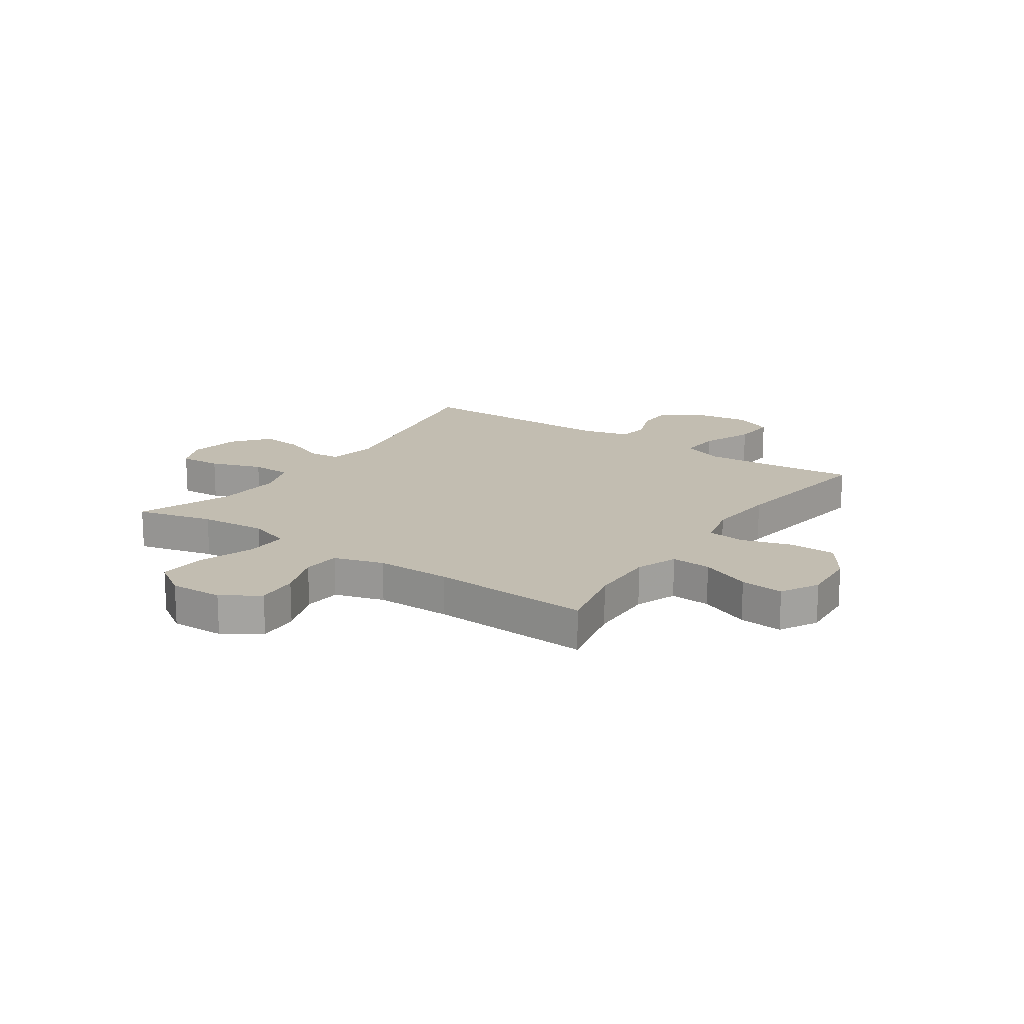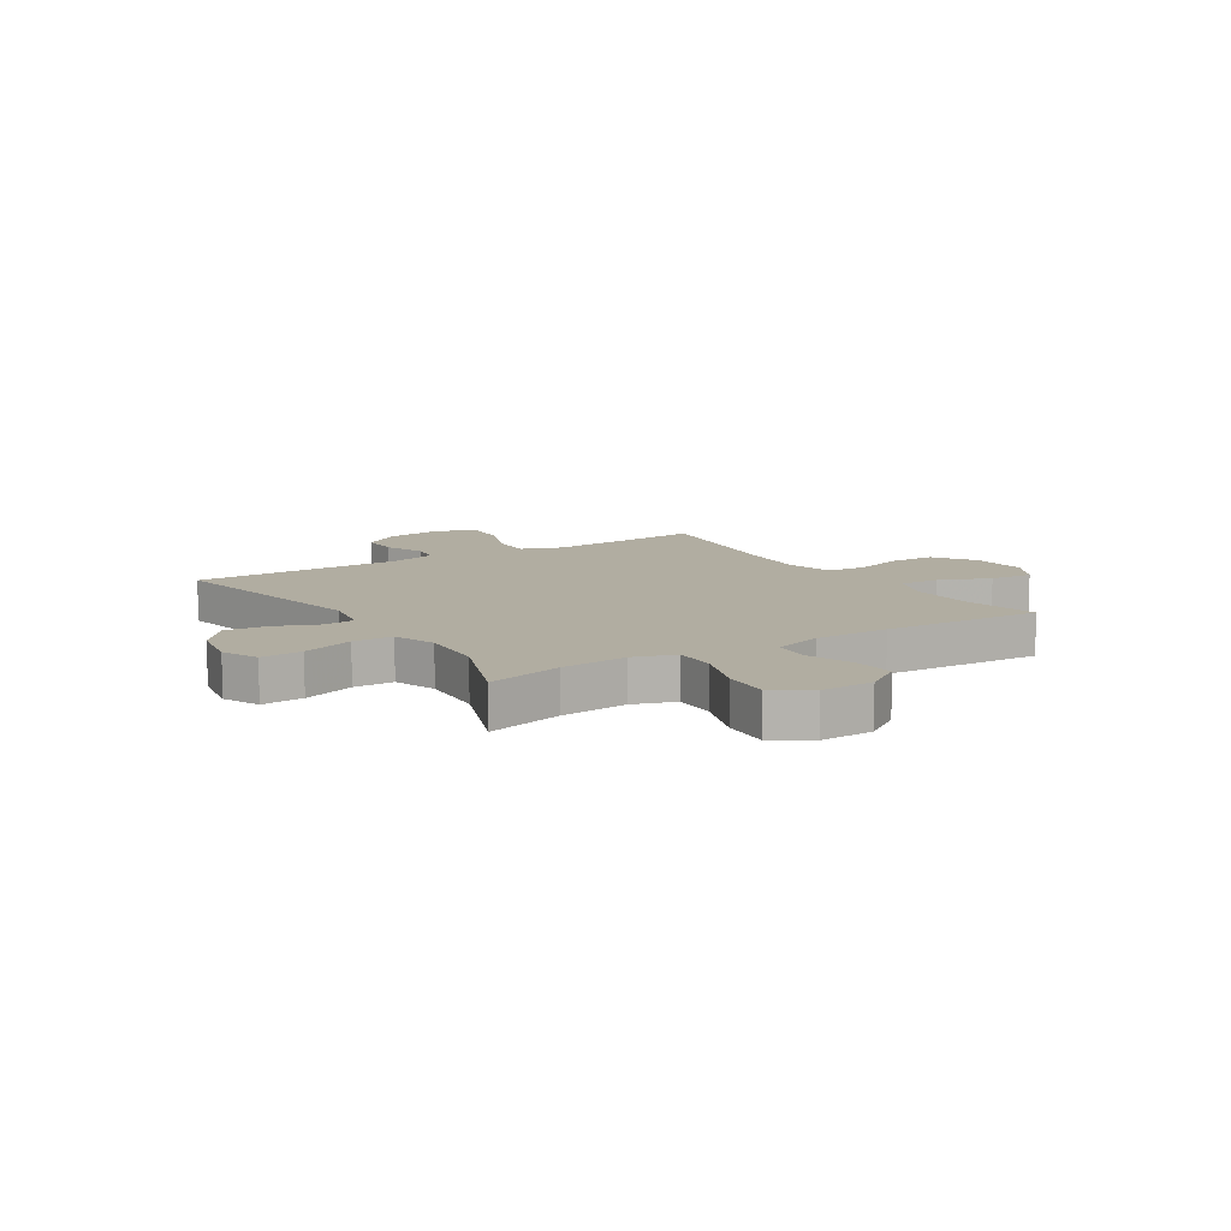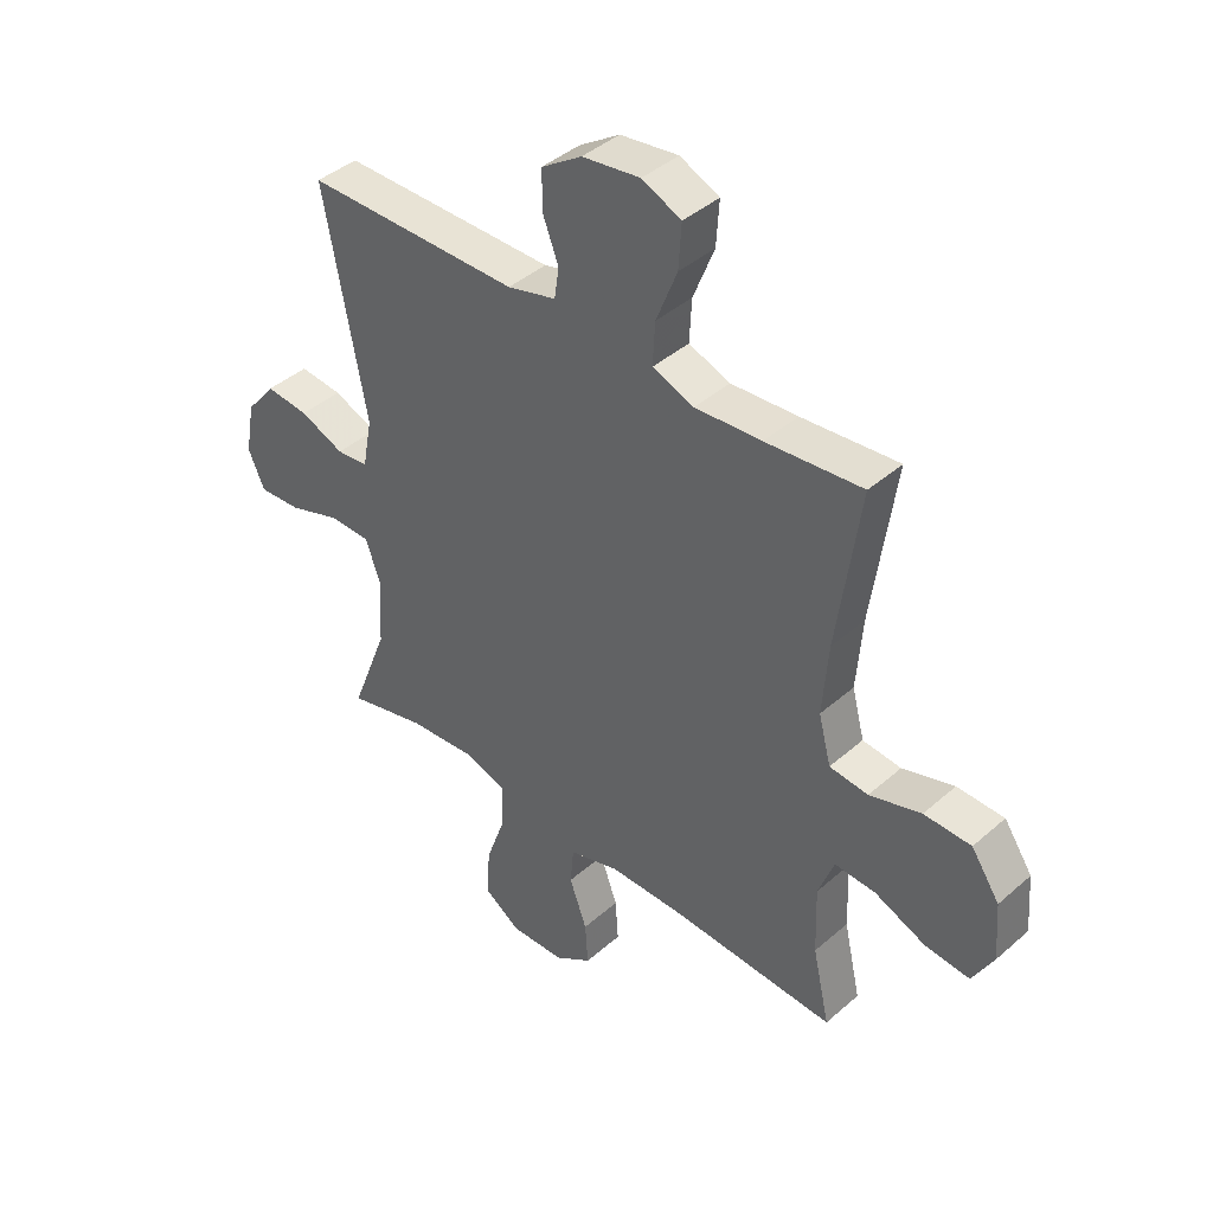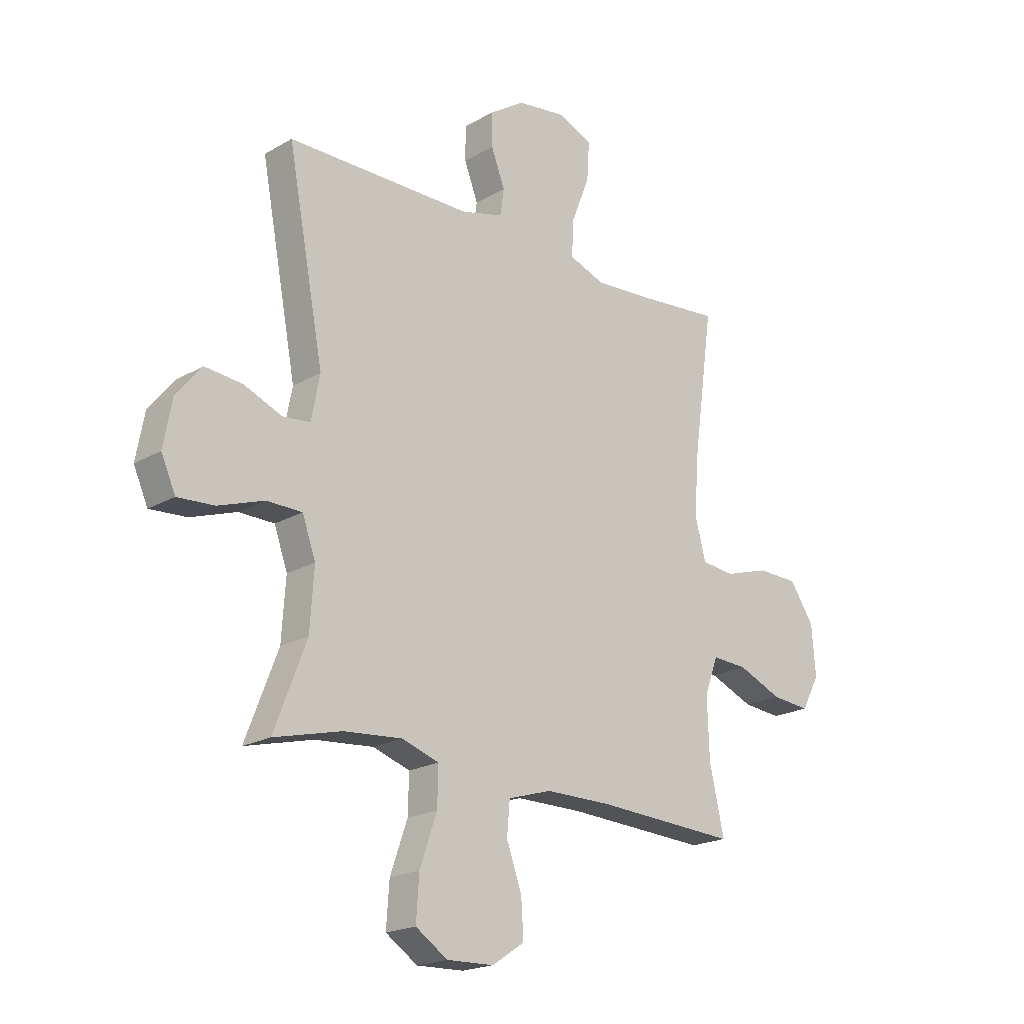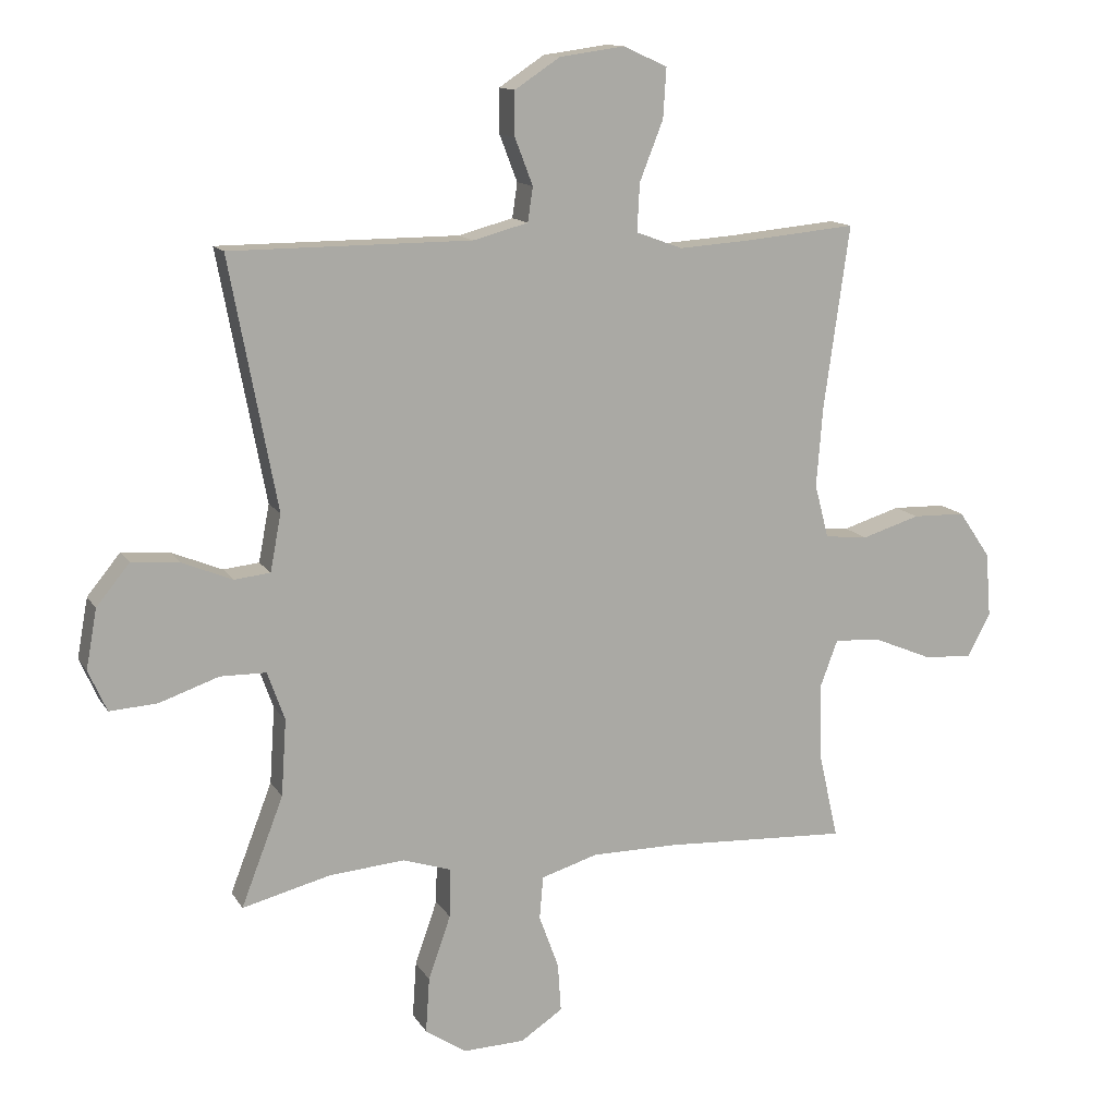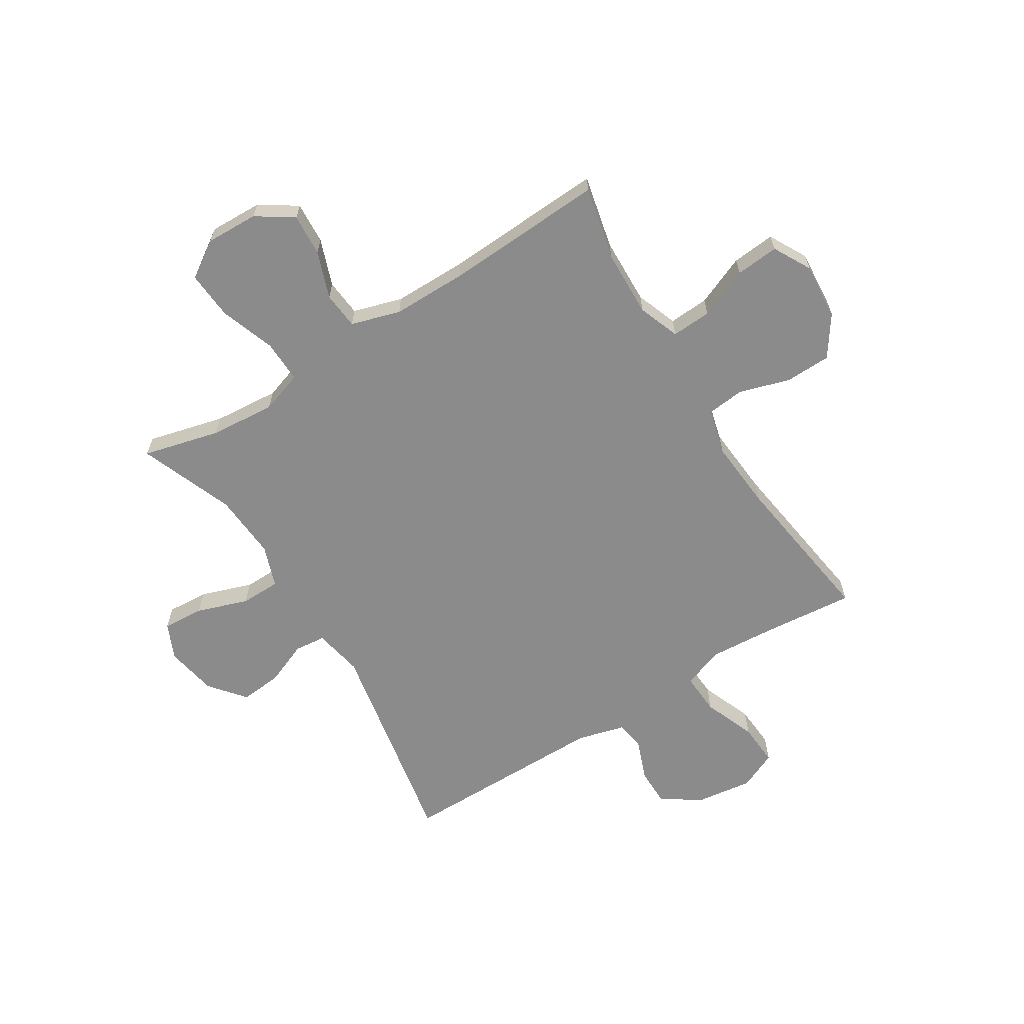
<metadata>
{"format":"obj","ext":"obj","renderer":"f3d","projection":"perspective","resolution":1024,"background":"white","views":[{"elev":17.0,"azim":-145.5,"up":"+Y"},{"elev":10.4,"azim":147.5,"up":"+Y"},{"elev":41.5,"azim":-136.5,"up":"+Z"},{"elev":-20.1,"azim":136.6,"up":"+Z"},{"elev":13.1,"azim":159.7,"up":"+Z"},{"elev":-64.0,"azim":-148.0,"up":"+Y"}]}
</metadata>
<code>
v -0.5 0.07 -0.5
v -0.47 0.07 -0.367
v -0.466 0.07 -0.246
v -0.494 0.07 -0.171
v -0.566 0.07 -0.175
v -0.657 0.07 -0.213
v -0.735 0.07 -0.22
v -0.772 0.07 -0.152
v -0.764 0.07 -0.05
v -0.714 0.07 0.023
v -0.631 0.07 0.025
v -0.54 0.07 -0.003
v -0.472 0.07 0.004
v -0.45 0.07 0.088
v -0.46 0.07 0.215
v -0.5 0.07 0.5
v -0.33 0.07 0.484
v -0.213 0.07 0.476
v -0.14 0.07 0.503
v -0.144 0.07 0.578
v -0.181 0.07 0.672
v -0.186 0.07 0.75
v -0.117 0.07 0.781
v -0.015 0.07 0.767
v 0.056 0.07 0.72
v 0.056 0.07 0.651
v 0.028 0.07 0.578
v 0.036 0.07 0.524
v 0.122 0.07 0.501
v 0.5 0.07 0.5
v 0.426 0.07 0.109
v 0.443 0.07 0.02
v 0.499 0.07 0.014
v 0.577 0.07 0.046
v 0.653 0.07 0.053
v 0.705 0.07 -0.011
v 0.722 0.07 -0.104
v 0.693 0.07 -0.169
v 0.618 0.07 -0.164
v 0.525 0.07 -0.132
v 0.453 0.07 -0.133
v 0.426 0.07 -0.209
v 0.434 0.07 -0.329
v 0.5 0.07 -0.5
v 0.362 0.07 -0.465
v 0.243 0.07 -0.455
v 0.167 0.07 -0.48
v 0.169 0.07 -0.557
v 0.204 0.07 -0.657
v 0.21 0.07 -0.744
v 0.145 0.07 -0.787
v 0.049 0.07 -0.784
v -0.017 0.07 -0.74
v -0.012 0.07 -0.664
v 0.019 0.07 -0.579
v 0.013 0.07 -0.512
v -0.076 0.07 -0.485
v -0.211 0.07 -0.485
v -0.5 0 -0.5
v -0.47 0 -0.367
v -0.466 0 -0.246
v -0.494 0 -0.171
v -0.566 0 -0.175
v -0.657 0 -0.213
v -0.735 0 -0.22
v -0.772 0 -0.152
v -0.764 0 -0.05
v -0.714 0 0.023
v -0.631 0 0.025
v -0.54 0 -0.003
v -0.472 0 0.004
v -0.45 0 0.088
v -0.46 0 0.215
v -0.5 0 0.5
v -0.33 0 0.484
v -0.213 0 0.476
v -0.14 0 0.503
v -0.144 0 0.578
v -0.181 0 0.672
v -0.186 0 0.75
v -0.117 0 0.781
v -0.015 0 0.767
v 0.056 0 0.72
v 0.056 0 0.651
v 0.028 0 0.578
v 0.036 0 0.524
v 0.122 0 0.501
v 0.5 0 0.5
v 0.426 0 0.109
v 0.443 0 0.02
v 0.499 0 0.014
v 0.577 0 0.046
v 0.653 0 0.053
v 0.705 0 -0.011
v 0.722 0 -0.104
v 0.693 0 -0.169
v 0.618 0 -0.164
v 0.525 0 -0.132
v 0.453 0 -0.133
v 0.426 0 -0.209
v 0.434 0 -0.329
v 0.5 0 -0.5
v 0.362 0 -0.465
v 0.243 0 -0.455
v 0.167 0 -0.48
v 0.169 0 -0.557
v 0.204 0 -0.657
v 0.21 0 -0.744
v 0.145 0 -0.787
v 0.049 0 -0.784
v -0.017 0 -0.74
v -0.012 0 -0.664
v 0.019 0 -0.579
v 0.013 0 -0.512
v -0.076 0 -0.485
v -0.211 0 -0.485
f 53 54 55
f 52 53 55
f 51 52 55
f 50 51 55
f 49 50 55
f 48 49 55
f 47 48 55 56
f 46 47 56 57
f 43 44 45
f 42 43 45 46
f 46 57 58
f 42 46 58
f 41 42 58
f 38 39 40
f 37 38 40
f 36 37 40
f 35 36 40
f 34 35 40
f 33 34 40
f 32 33 40 41
f 29 30 31
f 58 1 2
f 41 58 2
f 32 41 2
f 31 32 2
f 29 31 2
f 28 29 2
f 25 26 27
f 24 25 27
f 23 24 27
f 22 23 27
f 21 22 27
f 20 21 27
f 15 16 17
f 14 15 17 18
f 13 14 18 19
f 10 11 12
f 9 10 12
f 8 9 12
f 7 8 12
f 6 7 12
f 5 6 12
f 4 5 12 13
f 3 4 13 19
f 28 2 3 19
f 19 20 27 28
f 113 112 111
f 113 111 110
f 113 110 109
f 113 109 108
f 113 108 107
f 113 107 106
f 114 113 106 105
f 115 114 105 104
f 103 102 101
f 104 103 101 100
f 116 115 104
f 116 104 100
f 116 100 99
f 98 97 96
f 98 96 95
f 98 95 94
f 98 94 93
f 98 93 92
f 98 92 91
f 99 98 91 90
f 89 88 87
f 60 59 116
f 60 116 99
f 60 99 90
f 60 90 89
f 60 89 87
f 60 87 86
f 85 84 83
f 85 83 82
f 85 82 81
f 85 81 80
f 85 80 79
f 85 79 78
f 75 74 73
f 76 75 73 72
f 77 76 72 71
f 70 69 68
f 70 68 67
f 70 67 66
f 70 66 65
f 70 65 64
f 70 64 63
f 71 70 63 62
f 77 71 62 61
f 77 61 60 86
f 86 85 78 77
f 1 59 60 2
f 2 60 61 3
f 3 61 62 4
f 4 62 63 5
f 5 63 64 6
f 6 64 65 7
f 7 65 66 8
f 8 66 67 9
f 9 67 68 10
f 10 68 69 11
f 11 69 70 12
f 12 70 71 13
f 13 71 72 14
f 14 72 73 15
f 15 73 74 16
f 16 74 75 17
f 17 75 76 18
f 18 76 77 19
f 19 77 78 20
f 20 78 79 21
f 21 79 80 22
f 22 80 81 23
f 23 81 82 24
f 24 82 83 25
f 25 83 84 26
f 26 84 85 27
f 27 85 86 28
f 28 86 87 29
f 29 87 88 30
f 30 88 89 31
f 31 89 90 32
f 32 90 91 33
f 33 91 92 34
f 34 92 93 35
f 35 93 94 36
f 36 94 95 37
f 37 95 96 38
f 38 96 97 39
f 39 97 98 40
f 40 98 99 41
f 41 99 100 42
f 42 100 101 43
f 43 101 102 44
f 44 102 103 45
f 45 103 104 46
f 46 104 105 47
f 47 105 106 48
f 48 106 107 49
f 49 107 108 50
f 50 108 109 51
f 51 109 110 52
f 52 110 111 53
f 53 111 112 54
f 54 112 113 55
f 55 113 114 56
f 56 114 115 57
f 57 115 116 58
f 58 116 59 1

</code>
